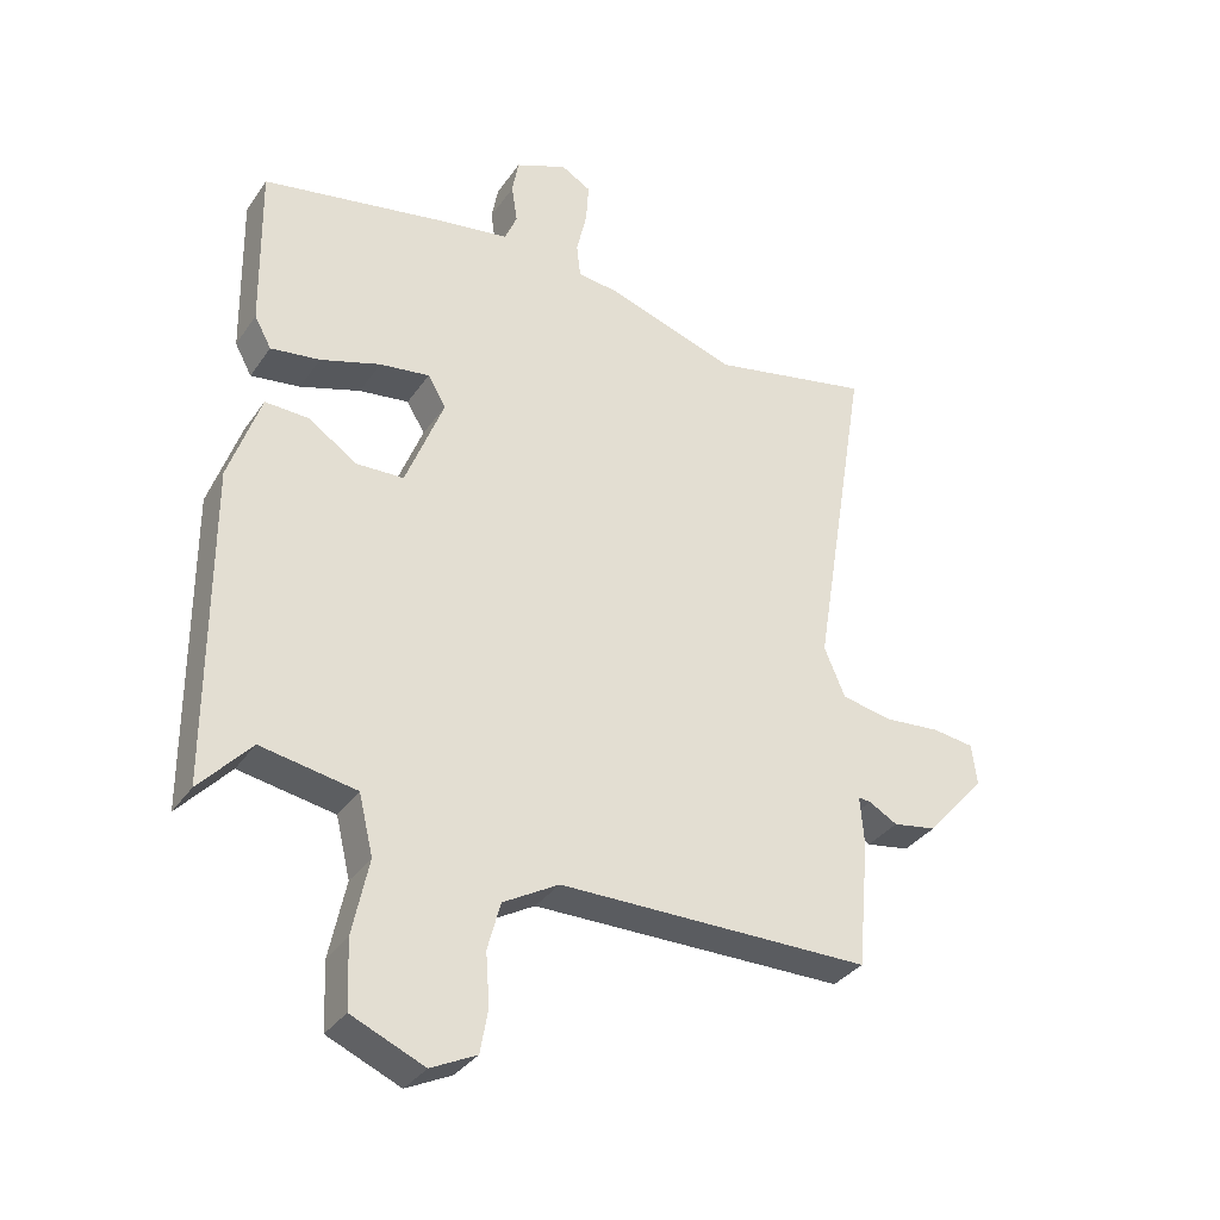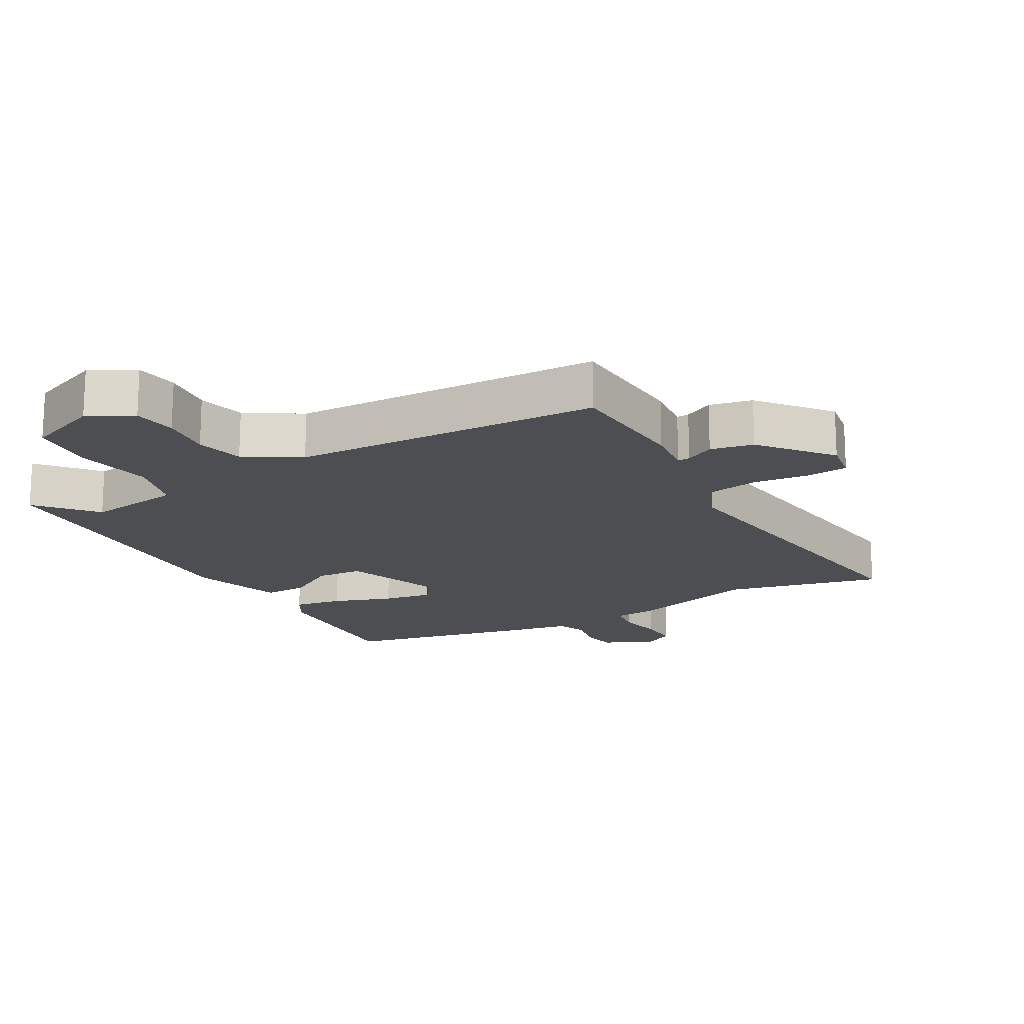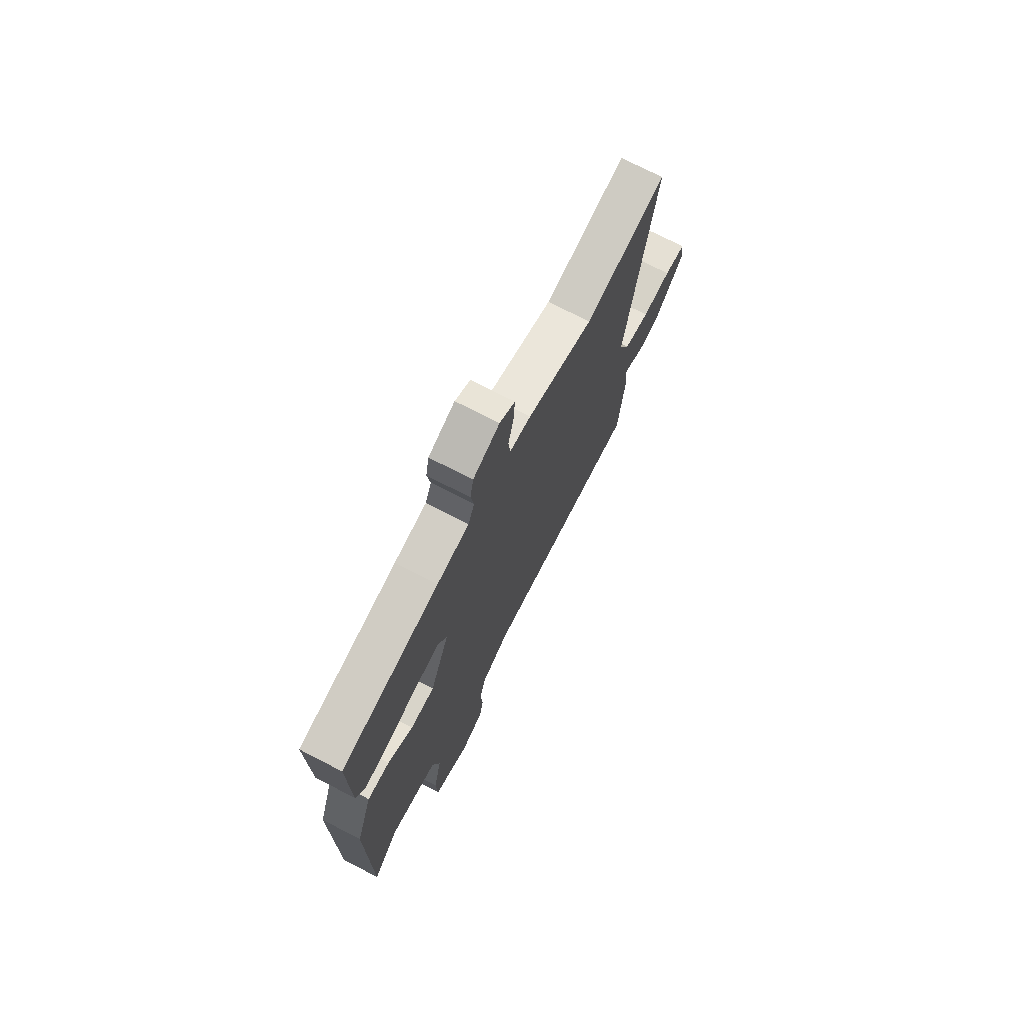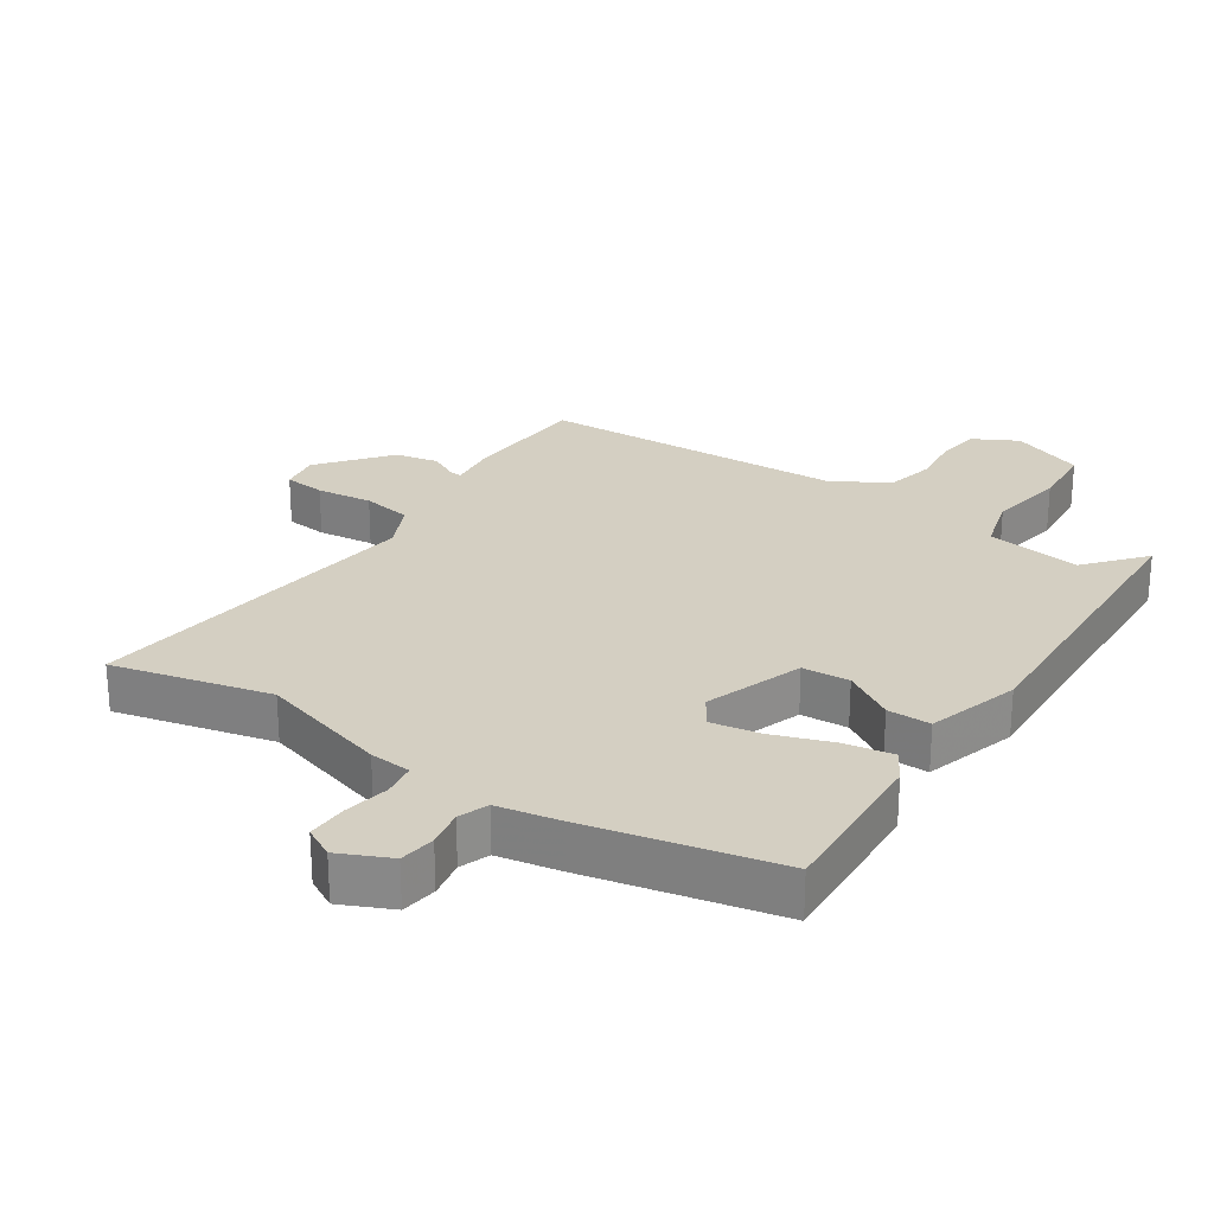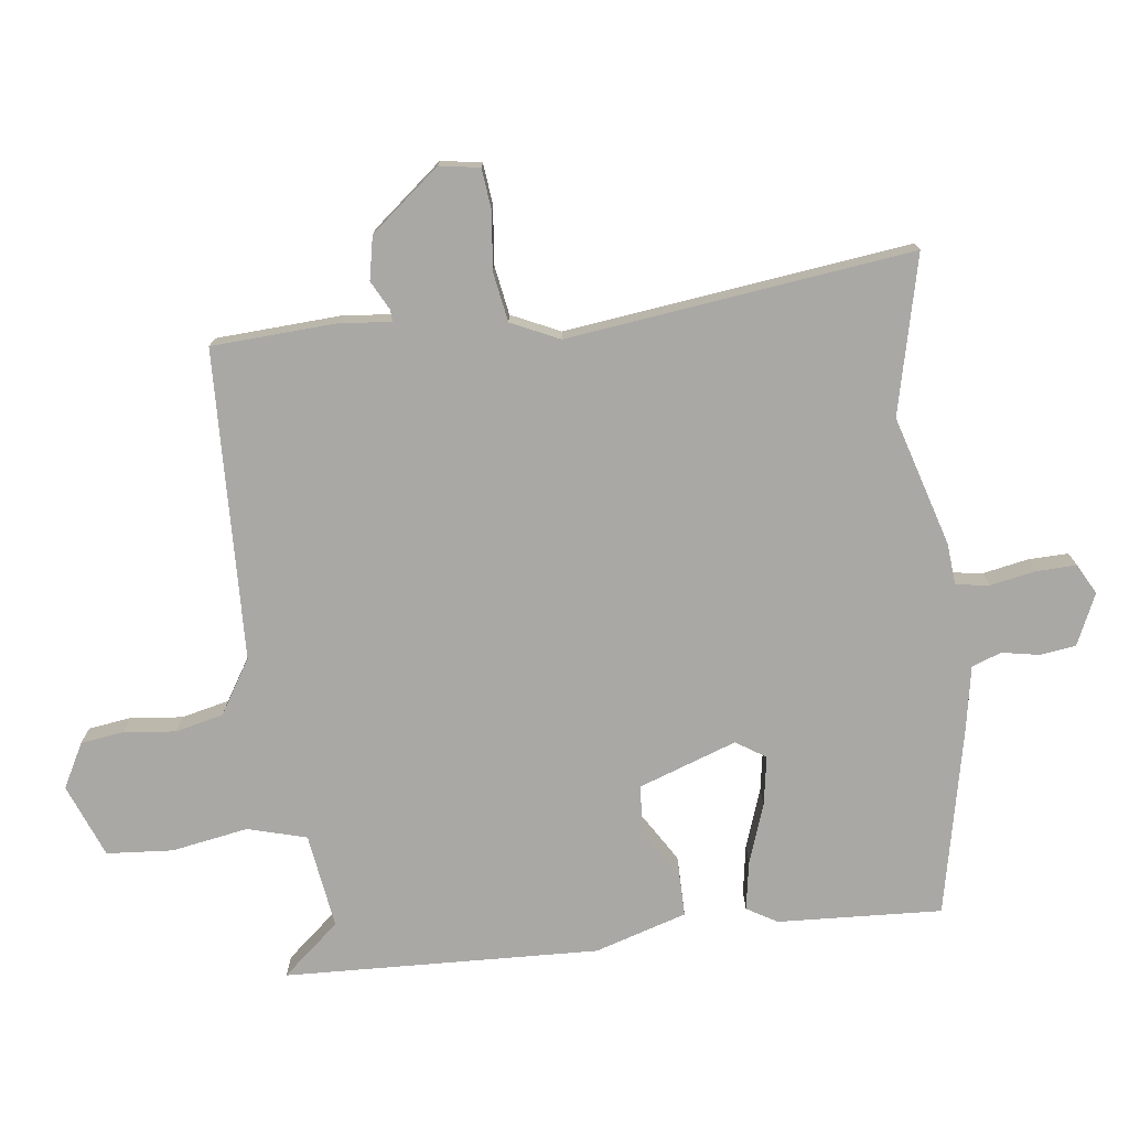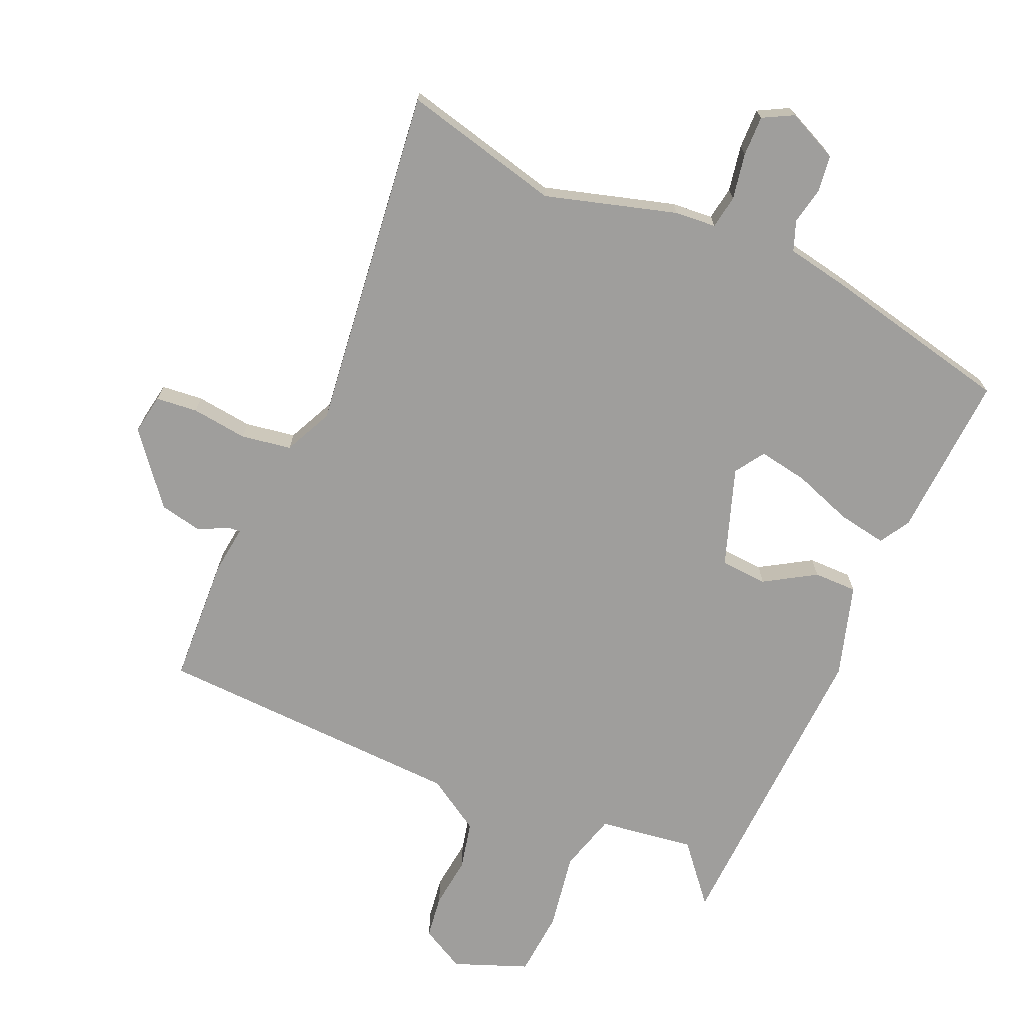
<metadata>
{"format":"obj","ext":"obj","renderer":"f3d","projection":"perspective","resolution":1024,"background":"white","views":[{"elev":-34.0,"azim":150.5,"up":"+Z"},{"elev":-17.2,"azim":-152.5,"up":"+Y"},{"elev":73.4,"azim":117.3,"up":"+Z"},{"elev":25.7,"azim":31.5,"up":"+Y"},{"elev":-75.2,"azim":-85.0,"up":"+Y"},{"elev":-71.0,"azim":-26.0,"up":"+Y"}]}
</metadata>
<code>
v 0.497 0.07 -0.539
v 0.418 0.07 -0.453
v 0.271 0.07 -0.48
v 0.249 0.07 -0.572
v 0.274 0.07 -0.69
v 0.27 0.07 -0.793
v 0.158 0.07 -0.842
v 0.088 0.07 -0.808
v 0.076 0.07 -0.741
v 0.082 0.07 -0.661
v 0.062 0.07 -0.587
v -0.024 0.07 -0.538
v -0.505 0.07 -0.538
v -0.523 0.07 -0.341
v -0.517 0.07 -0.265
v -0.536 0.07 -0.267
v -0.58 0.07 -0.292
v -0.647 0.07 -0.281
v -0.738 0.07 -0.177
v -0.73 0.07 -0.114
v -0.666 0.07 -0.105
v -0.579 0.07 -0.112
v -0.502 0.07 -0.096
v -0.47 0.07 -0.02
v -0.556 0.07 0.511
v -0.31 0.07 0.462
v -0.111 0.07 0.529
v -0.047 0.07 0.537
v -0.041 0.07 0.589
v -0.057 0.07 0.659
v -0.061 0.07 0.721
v -0.015 0.07 0.748
v 0.065 0.07 0.715
v 0.075 0.07 0.66
v 0.066 0.07 0.601
v 0.085 0.07 0.556
v 0.182 0.07 0.542
v 0.478 0.07 0.49
v 0.474 0.07 0.235
v 0.448 0.07 0.187
v 0.372 0.07 0.197
v 0.279 0.07 0.226
v 0.202 0.07 0.236
v 0.174 0.07 0.189
v 0.233 0.07 0.039
v 0.306 0.07 0.037
v 0.382 0.07 0.088
v 0.449 0.07 0.091
v 0.498 0.07 -0.05
v 0.497 0 -0.539
v 0.418 0 -0.453
v 0.271 0 -0.48
v 0.249 0 -0.572
v 0.274 0 -0.69
v 0.27 0 -0.793
v 0.158 0 -0.842
v 0.088 0 -0.808
v 0.076 0 -0.741
v 0.082 0 -0.661
v 0.062 0 -0.587
v -0.024 0 -0.538
v -0.505 0 -0.538
v -0.523 0 -0.341
v -0.517 0 -0.265
v -0.536 0 -0.267
v -0.58 0 -0.292
v -0.647 0 -0.281
v -0.738 0 -0.177
v -0.73 0 -0.114
v -0.666 0 -0.105
v -0.579 0 -0.112
v -0.502 0 -0.096
v -0.47 0 -0.02
v -0.556 0 0.511
v -0.31 0 0.462
v -0.111 0 0.529
v -0.047 0 0.537
v -0.041 0 0.589
v -0.057 0 0.659
v -0.061 0 0.721
v -0.015 0 0.748
v 0.065 0 0.715
v 0.075 0 0.66
v 0.066 0 0.601
v 0.085 0 0.556
v 0.182 0 0.542
v 0.478 0 0.49
v 0.474 0 0.235
v 0.448 0 0.187
v 0.372 0 0.197
v 0.279 0 0.226
v 0.202 0 0.236
v 0.174 0 0.189
v 0.233 0 0.039
v 0.306 0 0.037
v 0.382 0 0.088
v 0.449 0 0.091
v 0.498 0 -0.05
f 49 1 2
f 48 49 2
f 47 48 2
f 46 47 2
f 45 46 2 3
f 44 45 3 4
f 40 41 42
f 39 40 42
f 38 39 42
f 37 38 42
f 36 37 42
f 36 42 43
f 35 36 43 44
f 33 34 35
f 32 33 35
f 31 32 35
f 30 31 35
f 29 30 35
f 35 44 4
f 29 35 4
f 28 29 4
f 24 25 26
f 4 5 6
f 28 4 6
f 27 28 6
f 26 27 6
f 24 26 6
f 20 21 22
f 19 20 22
f 18 19 22
f 17 18 22
f 16 17 22
f 15 16 22 23
f 15 23 24
f 14 15 24
f 13 14 24
f 12 13 24
f 8 9 10
f 7 8 10
f 6 7 10
f 6 10 11
f 24 6 11
f 11 12 24
f 51 50 98
f 51 98 97
f 51 97 96
f 51 96 95
f 52 51 95 94
f 53 52 94 93
f 91 90 89
f 91 89 88
f 91 88 87
f 91 87 86
f 91 86 85
f 92 91 85
f 93 92 85 84
f 84 83 82
f 84 82 81
f 84 81 80
f 84 80 79
f 84 79 78
f 53 93 84
f 53 84 78
f 53 78 77
f 75 74 73
f 55 54 53
f 55 53 77
f 55 77 76
f 55 76 75
f 55 75 73
f 71 70 69
f 71 69 68
f 71 68 67
f 71 67 66
f 71 66 65
f 72 71 65 64
f 73 72 64
f 73 64 63
f 73 63 62
f 73 62 61
f 59 58 57
f 59 57 56
f 59 56 55
f 60 59 55
f 60 55 73
f 73 61 60
f 1 50 51 2
f 2 51 52 3
f 3 52 53 4
f 4 53 54 5
f 5 54 55 6
f 6 55 56 7
f 7 56 57 8
f 8 57 58 9
f 9 58 59 10
f 10 59 60 11
f 11 60 61 12
f 12 61 62 13
f 13 62 63 14
f 14 63 64 15
f 15 64 65 16
f 16 65 66 17
f 17 66 67 18
f 18 67 68 19
f 19 68 69 20
f 20 69 70 21
f 21 70 71 22
f 22 71 72 23
f 23 72 73 24
f 24 73 74 25
f 25 74 75 26
f 26 75 76 27
f 27 76 77 28
f 28 77 78 29
f 29 78 79 30
f 30 79 80 31
f 31 80 81 32
f 32 81 82 33
f 33 82 83 34
f 34 83 84 35
f 35 84 85 36
f 36 85 86 37
f 37 86 87 38
f 38 87 88 39
f 39 88 89 40
f 40 89 90 41
f 41 90 91 42
f 42 91 92 43
f 43 92 93 44
f 44 93 94 45
f 45 94 95 46
f 46 95 96 47
f 47 96 97 48
f 48 97 98 49
f 49 98 50 1

</code>
